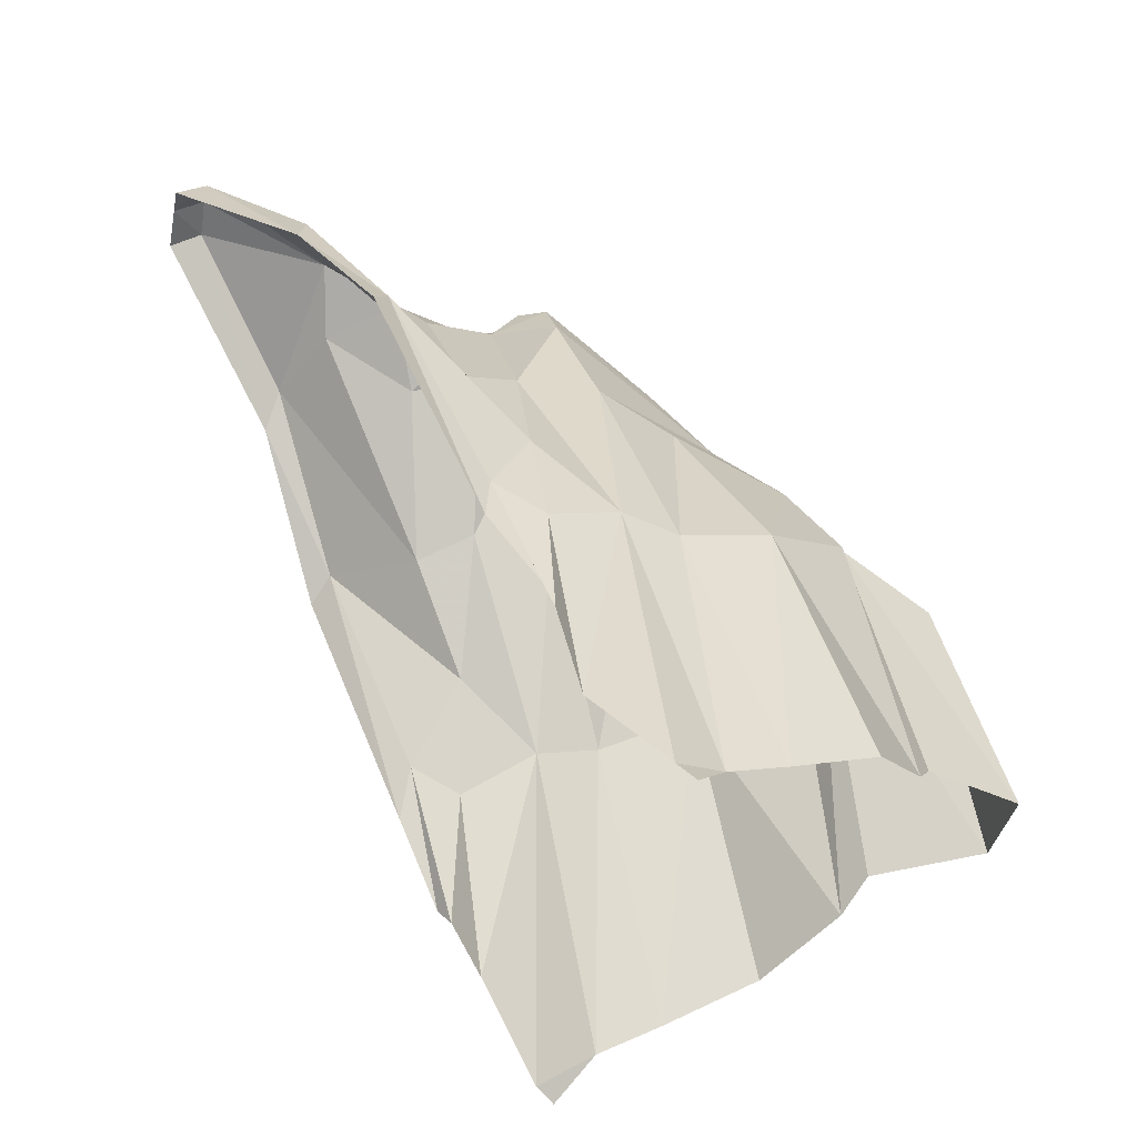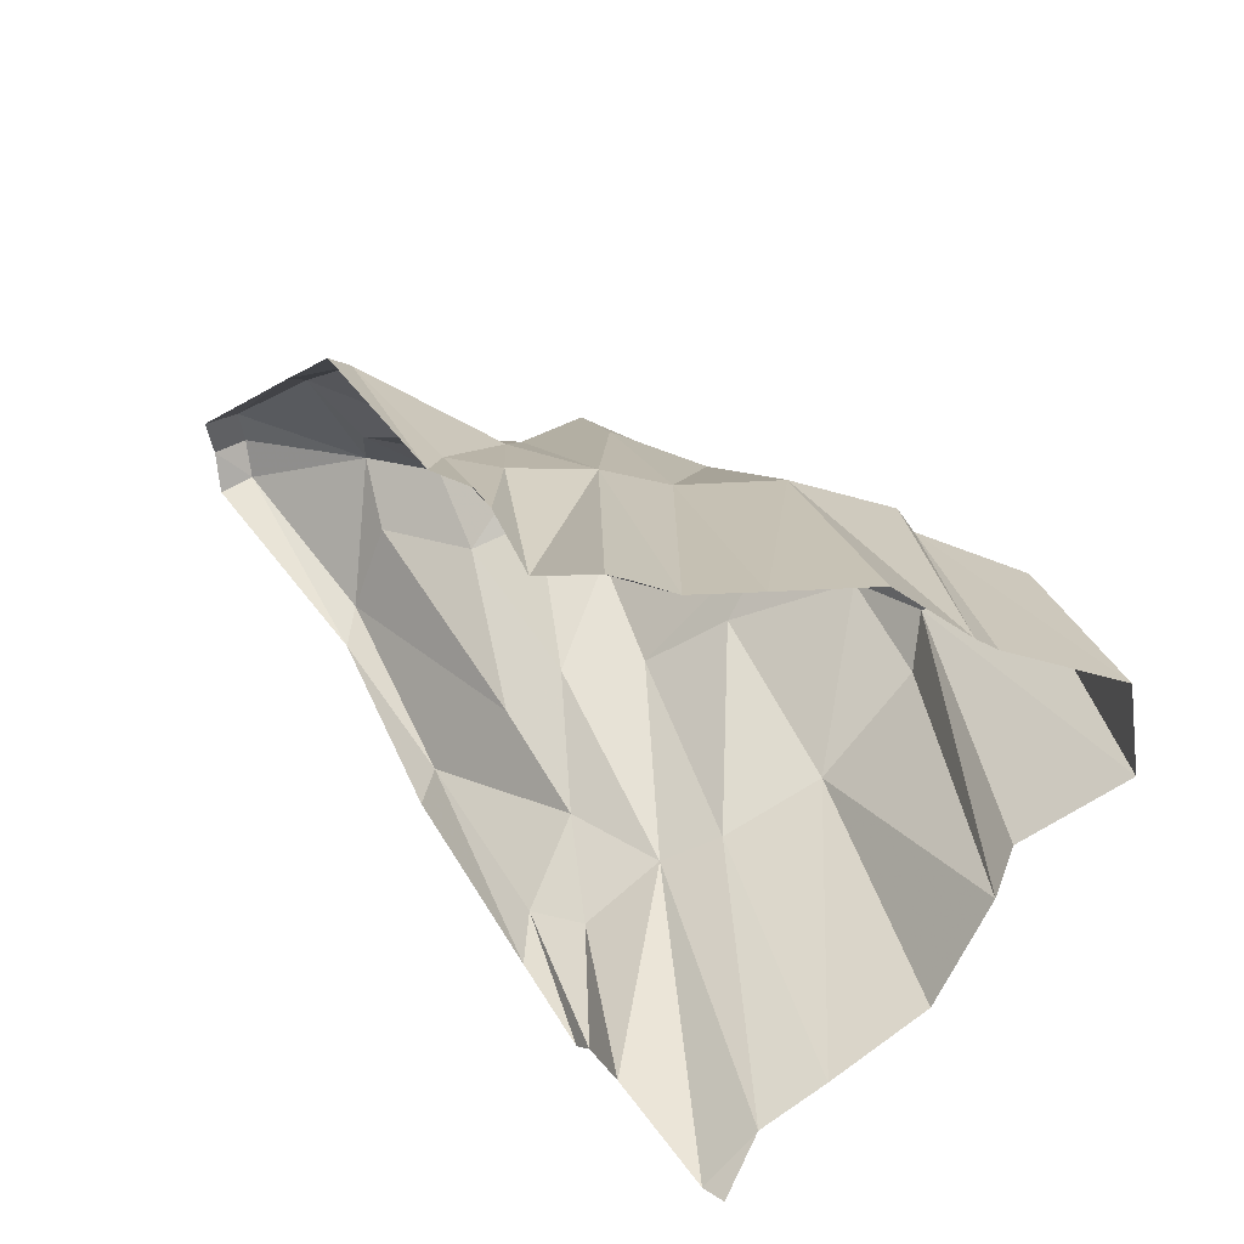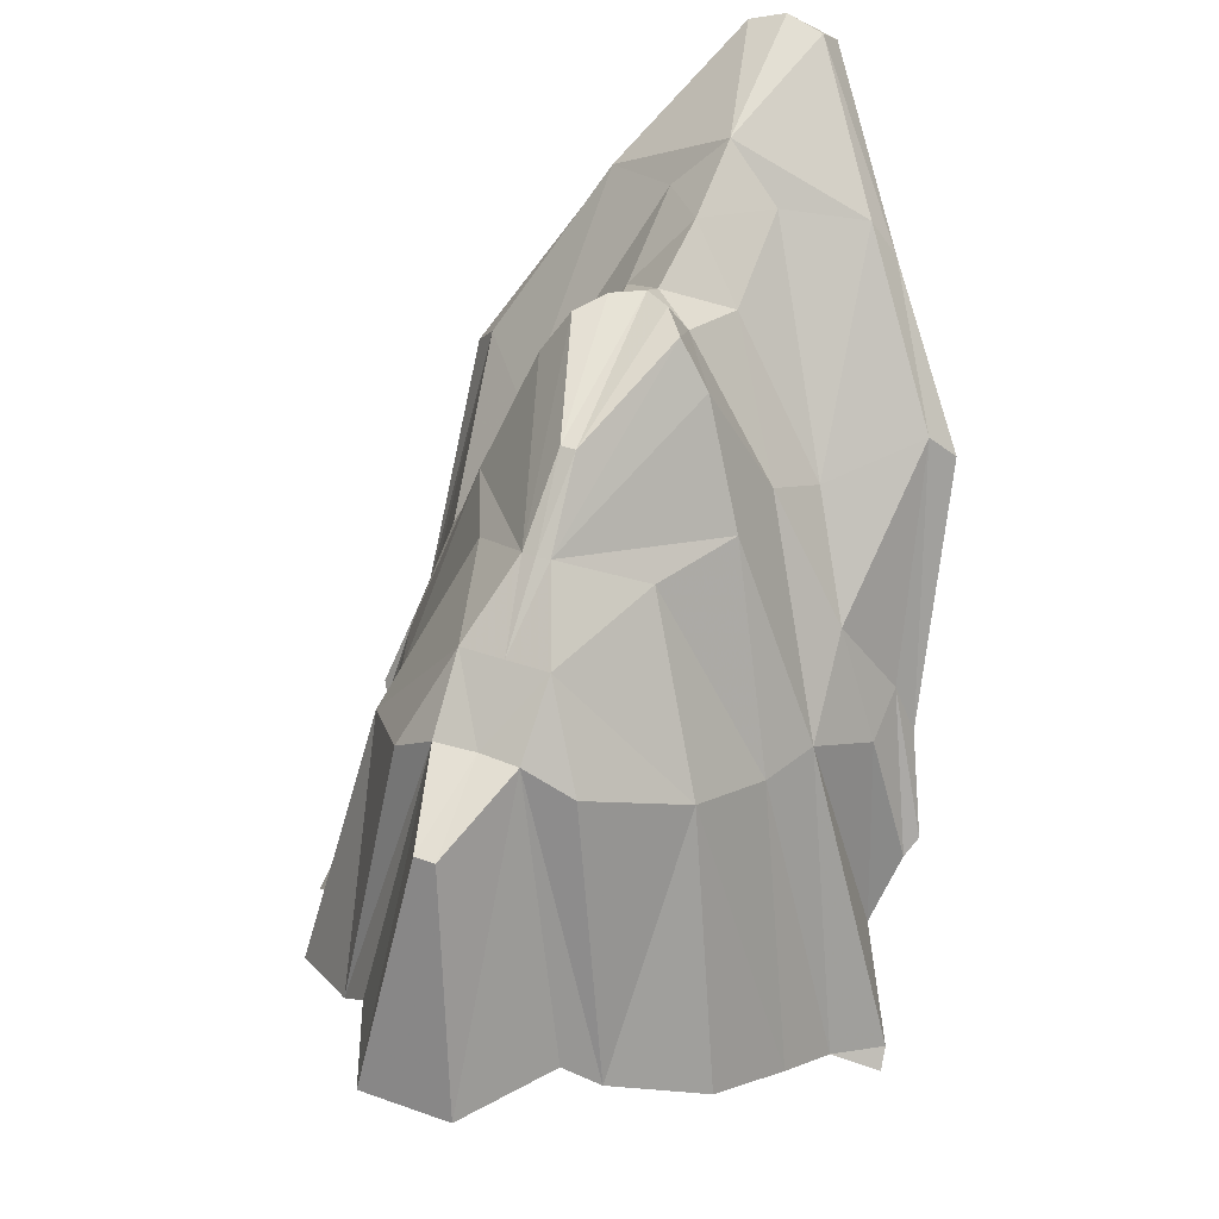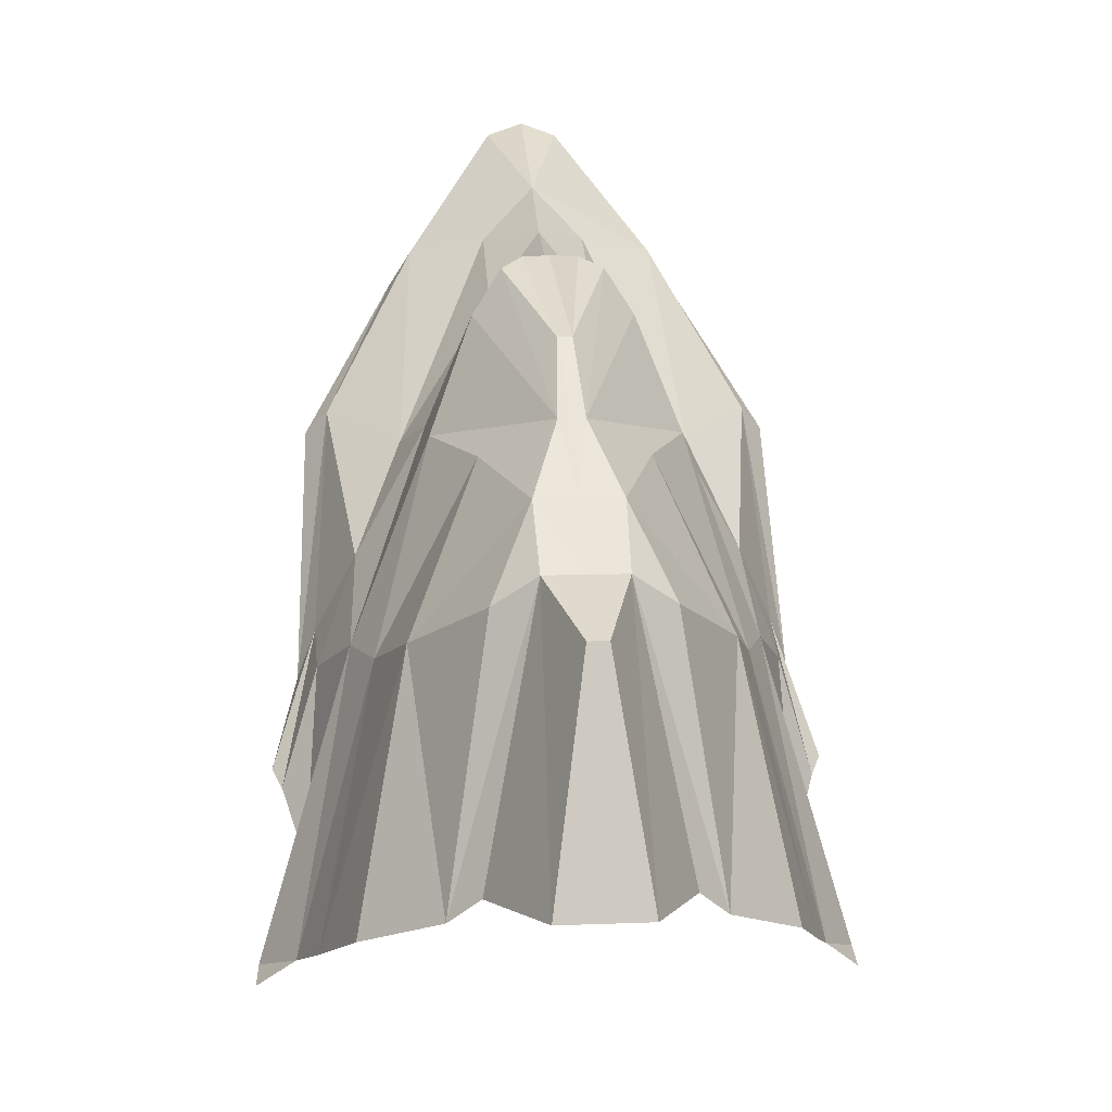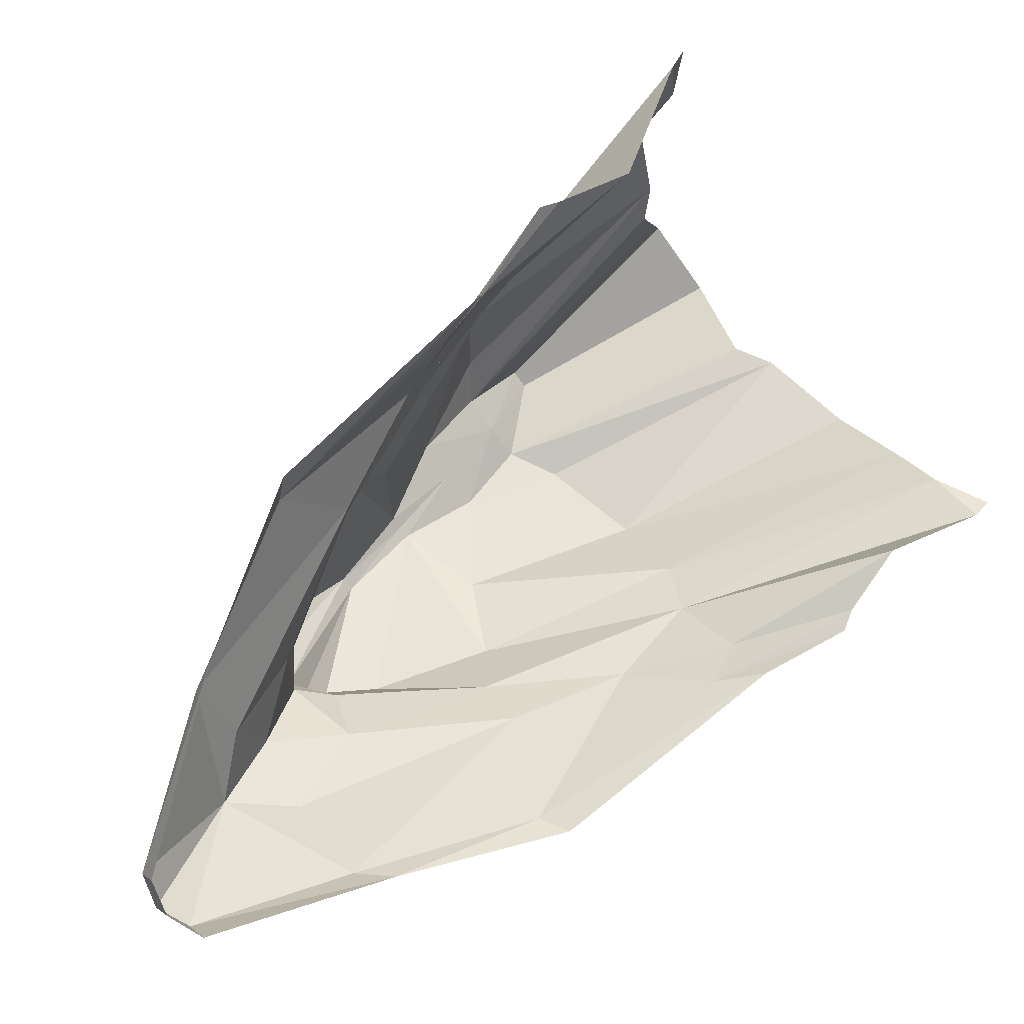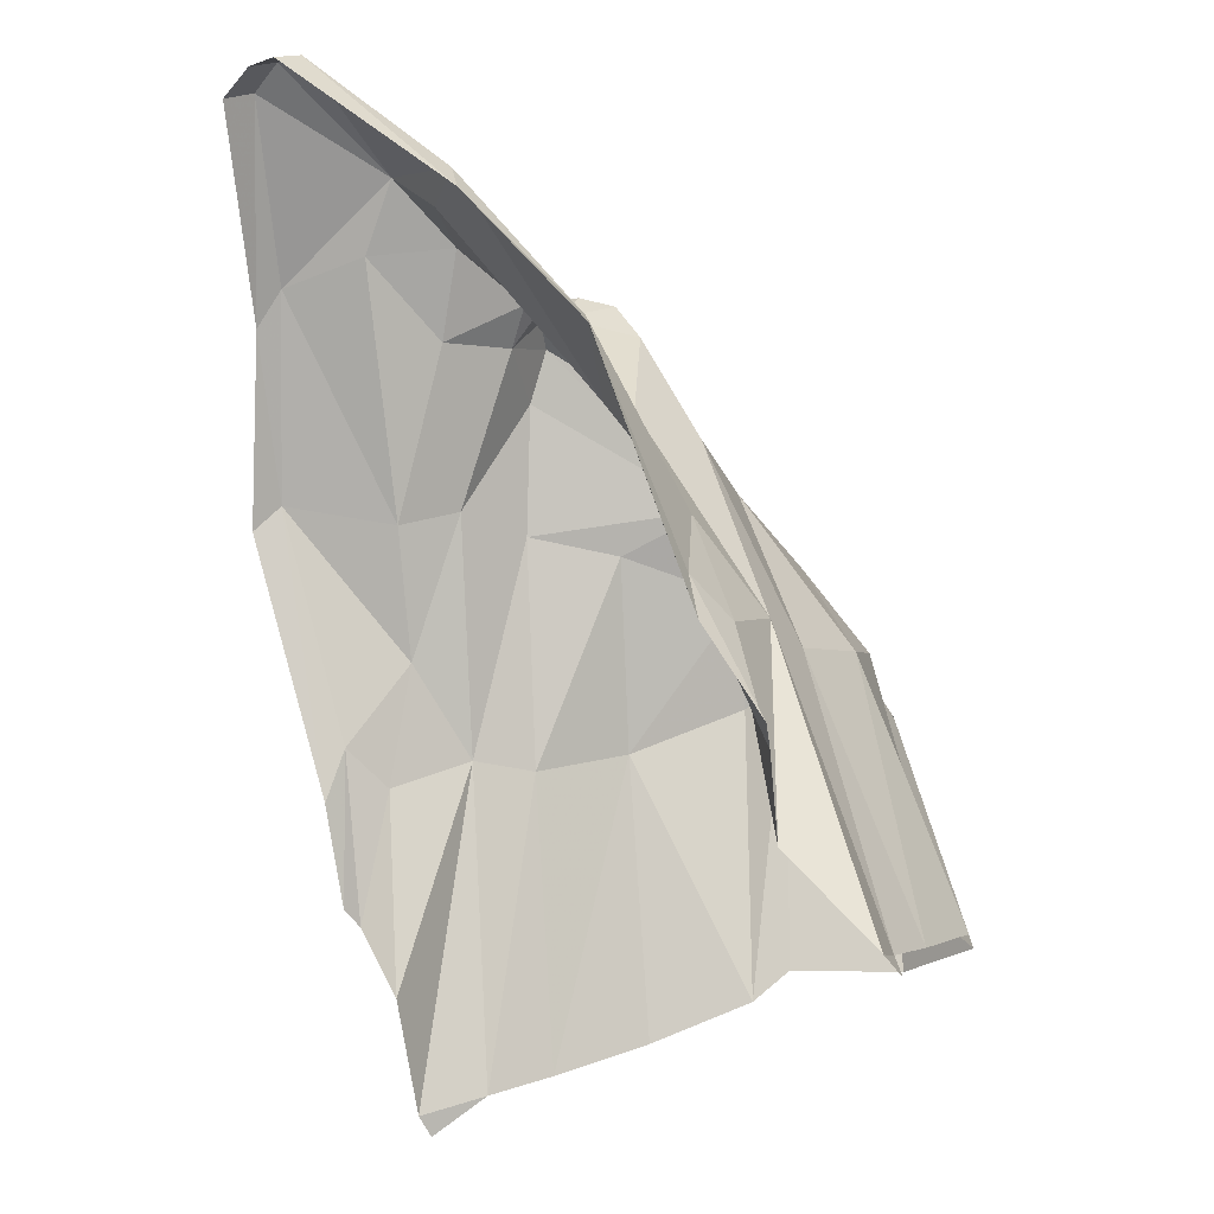
<metadata>
{"format":"obj","ext":"obj","renderer":"f3d","projection":"perspective","resolution":1024,"background":"white","views":[{"elev":-36.3,"azim":78.9,"up":"+Z"},{"elev":-57.1,"azim":97.5,"up":"+Z"},{"elev":36.8,"azim":-155.2,"up":"+Z"},{"elev":10.0,"azim":174.2,"up":"+Z"},{"elev":-64.6,"azim":124.8,"up":"+Y"},{"elev":-25.9,"azim":49.6,"up":"+Z"}]}
</metadata>
<code>
g eeg002_sr_skin
v -0.2608 0.1881 -0.3368
v -0.2634 0.2035 -0.3505
v -0.2283 0.2326 -0.3188
v -0.1778 0.1709 -0.05939
v -0.2197 0.1324 -0.2606
v -0.1589 0.2223 -0.0611
v -0.2095 0.2857 -0.2966
v -0.206 0.1084 -0.09193
v -0.2386 0.1084 -0.2015
v -0.2069 0.0639 -0.06795
v -0.2471 0.09729 -0.187
v -0.2232 0.05791 -0.1125
v -0.1709 0.1007 0.00568
v -0.1923 -0.01915 0.1178
v -0.212 -0.03285 0.09729
v -0.1315 -0.09193 0.2283
v -0.135 0.3036 -0.03114
v -0.1803 0.3644 -0.2606
v -0.1118 0.4184 -0.2298
v -0.1084 0.1692 0.1196
v -0.1084 0.09986 0.1196
v -0.129 0.05191 0.09901
v -0.1118 -0.08337 0.26
v -0.07246 0.2411 0.111
v -0.01167 0.2908 0.1478
v -0.03736 0.3456 0.0913
v -0.07503 0.3824 0.01253
v -0.03565 0.3944 0.03907
v -0.0005423 0.3918 0.03907
v -0.08445 0.4355 -0.2058
v -0.03993 0.5254 -0.199
v -0.009104 0.4766 0.003967
v -0.0005423 0.5254 -0.199
v -0.0005423 0.4766 0.003967
v 0.008876 0.4766 0.003967
v 0.0397 0.5254 -0.199
v 0.03542 0.3944 0.03907
v 0.08422 0.4355 -0.2058
v 0.1116 0.4184 -0.2298
v -0.0005423 0.3456 0.0913
v 0.03713 0.3456 0.0913
v 0.01144 0.2908 0.1478
v 0.07395 0.3824 0.01253
v 0.1347 0.3036 -0.03114
v 0.1801 0.3644 -0.2606
v 0.2092 0.2857 -0.2966
v 0.07224 0.2411 0.111
v 0.1587 0.2223 -0.0611
v 0.2281 0.2326 -0.3188
v 0.1775 0.1709 -0.05939
v 0.1082 0.1692 0.1196
v 0.2606 0.1881 -0.3368
v 0.2632 0.2035 -0.3505
v 0.2186 0.1324 -0.2606
v 0.2058 0.1084 -0.09193
v 0.2383 0.1084 -0.2015
v 0.2067 0.0639 -0.06795
v 0.2469 0.09729 -0.187
v 0.2229 0.05791 -0.1125
v 0.1707 0.1007 0.00568
v 0.1921 -0.01915 0.1178
v 0.2118 -0.03285 0.09729
v 0.1313 -0.09193 0.2283
v 0.1082 0.09986 0.1196
v 0.1287 0.05191 0.09901
v 0.1116 -0.08337 0.26
v 0.06967 0.1401 0.2189
v 0.03199 -0.1698 0.3661
v -0.0005423 -0.05854 0.3199
v 0.03456 -0.1964 0.3499
v -0.0005423 -0.1964 0.361
v 0.04569 -0.04912 0.2728
v 0.04655 0.03051 0.2249
v 0.03114 0.08959 0.2351
v -0.0005423 -0.1707 0.3773
v -0.03222 -0.1698 0.3661
v -0.03479 -0.1964 0.3499
v -0.0005423 0.007392 0.2822
v -0.04592 -0.04912 0.2728
v -0.04678 0.03051 0.2249
v -0.0005423 0.0776 0.2574
v -0.0005423 0.09815 0.2668
v -0.03137 0.08959 0.2351
v -0.06989 0.1401 0.2189
v -0.04421 0.1358 0.2583
v -0.02452 0.1136 0.2668
v -0.006536 0.236 0.2086
v -0.0005423 0.2925 0.1478
v -0.0005423 0.236 0.2086
v 0.006307 0.236 0.2086
v 0.04398 0.1358 0.2583
v 0.02429 0.1136 0.2668
g eeg002_sr_skin_0
f 3 2 1
f 4 3 1
f 1 5 4
f 4 6 3
f 6 7 3
f 8 4 5
f 5 9 8
f 9 10 8
f 9 11 10
f 11 12 10
f 8 10 13
f 13 4 8
f 14 10 12
f 13 10 14
f 15 14 12
f 14 15 16
f 7 6 17
f 18 7 17
f 18 17 19
f 20 6 4
f 21 4 13
f 21 20 4
f 22 13 14
f 22 21 13
f 23 14 16
f 22 14 23
f 17 6 24
f 6 20 24
f 25 24 20
f 24 26 17
f 25 26 24
f 17 27 19
f 26 27 17
f 27 28 19
f 26 28 27
f 29 28 26
f 28 30 19
f 31 30 28
f 32 31 28
f 28 29 32
f 33 31 32
f 34 33 32
f 29 34 32
f 33 34 35
f 34 29 35
f 36 33 35
f 36 35 37
f 29 37 35
f 38 36 37
f 39 38 37
f 40 29 26
f 40 26 25
f 37 29 41
f 29 40 41
f 42 41 40
f 43 39 37
f 37 41 43
f 43 44 39
f 43 41 44
f 44 45 39
f 45 44 46
f 41 47 44
f 47 41 42
f 44 48 46
f 44 47 48
f 49 46 48
f 50 49 48
f 47 51 48
f 51 47 42
f 50 48 51
f 52 49 50
f 52 53 49
f 50 54 52
f 50 55 54
f 56 54 55
f 57 56 55
f 58 56 57
f 59 58 57
f 50 60 55
f 57 55 60
f 59 57 61
f 57 60 61
f 62 59 61
f 63 62 61
f 64 50 51
f 50 64 60
f 60 65 61
f 64 65 60
f 66 63 61
f 66 61 65
f 64 51 67
f 42 67 51
f 66 68 63
f 69 68 66
f 68 70 63
f 71 70 68
f 72 66 65
f 72 69 66
f 64 73 65
f 73 72 65
f 64 67 74
f 73 64 74
f 75 71 68
f 69 75 68
f 75 76 71
f 75 69 76
f 76 77 71
f 77 76 16
f 76 23 16
f 76 69 23
f 78 69 72
f 73 78 72
f 69 79 23
f 69 78 79
f 79 22 23
f 79 80 22
f 78 80 79
f 80 21 22
f 81 78 73
f 78 81 80
f 74 81 73
f 82 81 74
f 81 83 80
f 80 83 21
f 81 82 83
f 83 84 21
f 20 21 84
f 20 84 25
f 85 84 83
f 25 84 85
f 86 85 83
f 82 86 83
f 87 85 86
f 87 25 85
f 87 86 82
f 88 25 87
f 88 40 25
f 88 42 40
f 89 88 87
f 82 89 87
f 88 89 90
f 42 88 90
f 90 89 82
f 90 91 42
f 91 67 42
f 74 67 91
f 90 82 92
f 92 91 90
f 92 74 91
f 92 82 74

</code>
